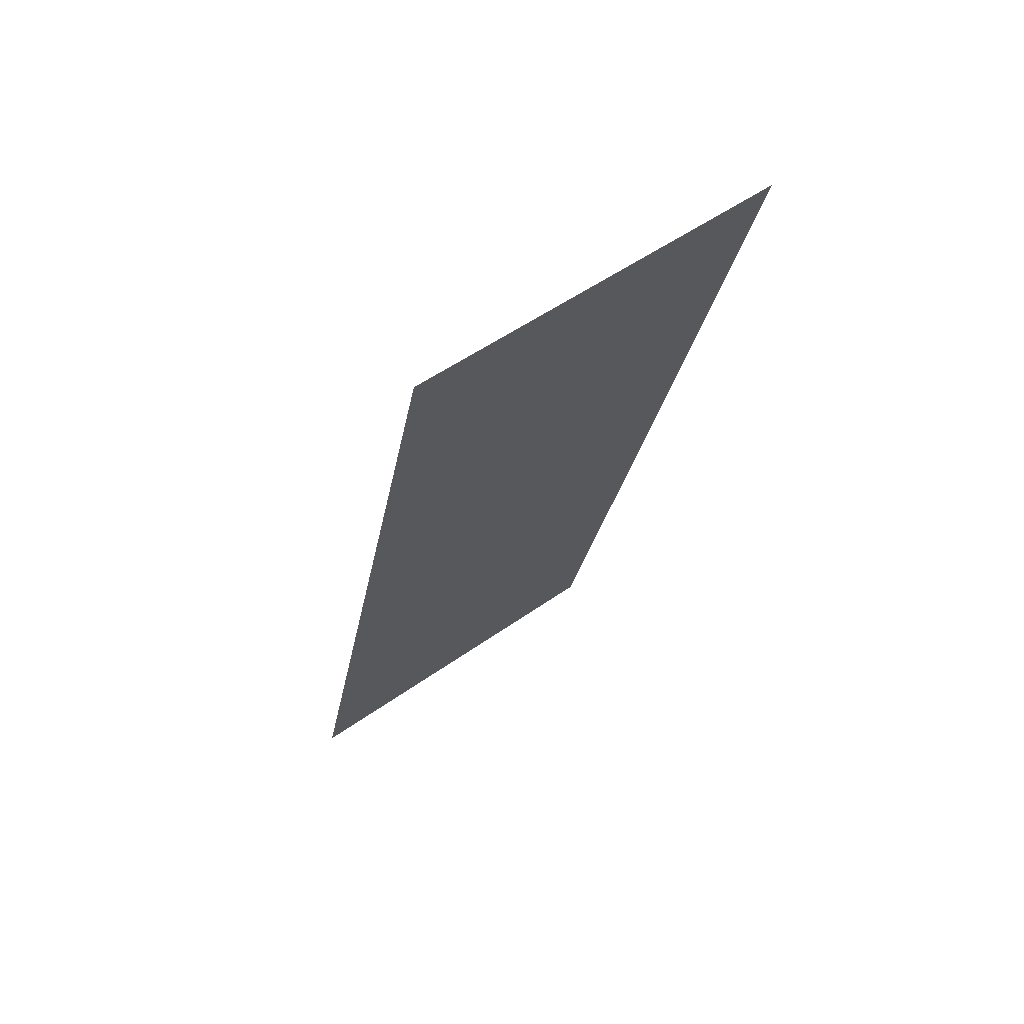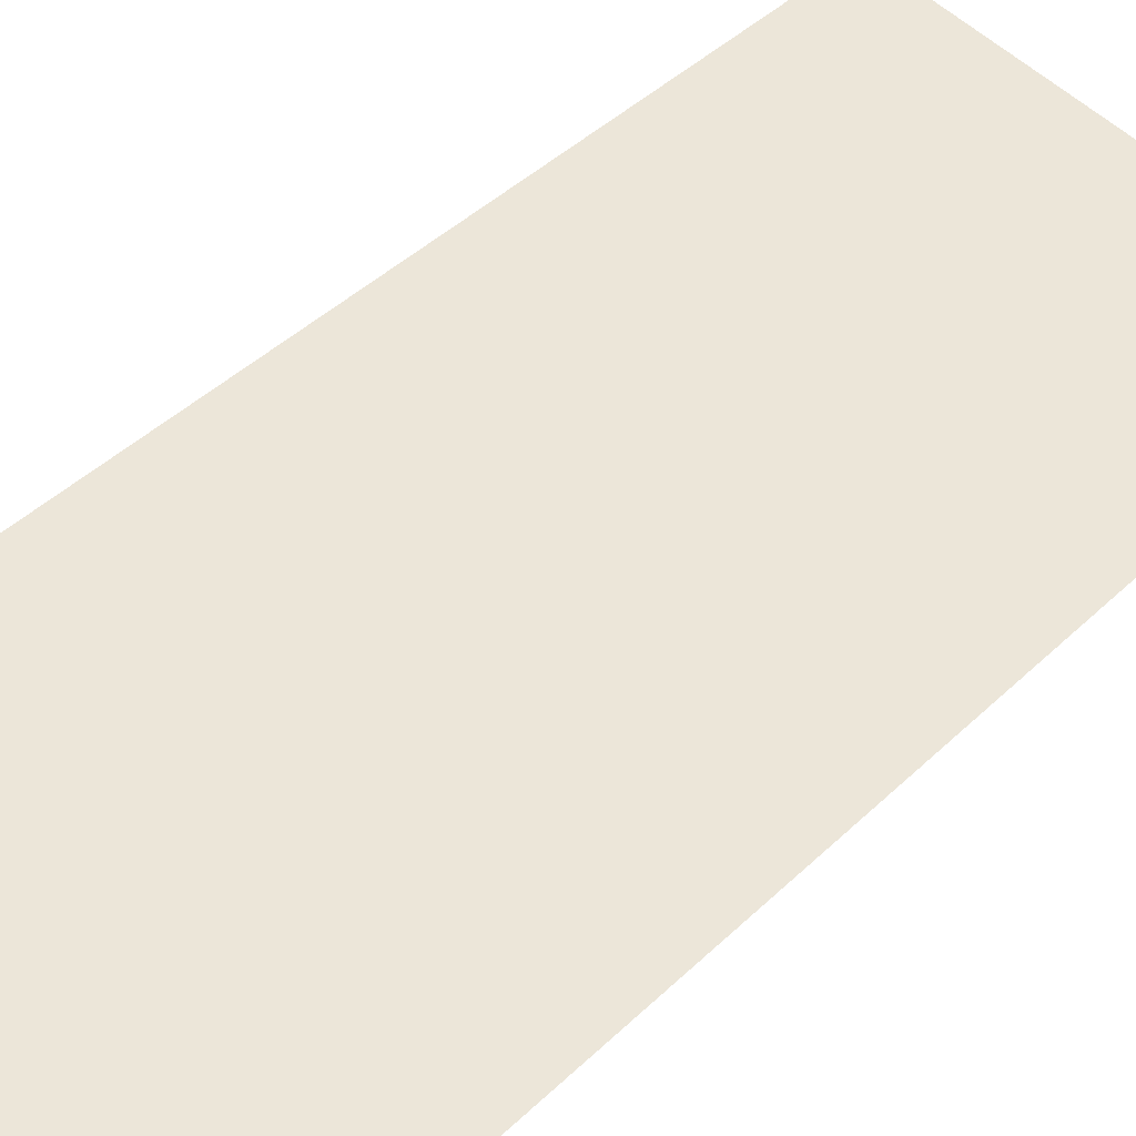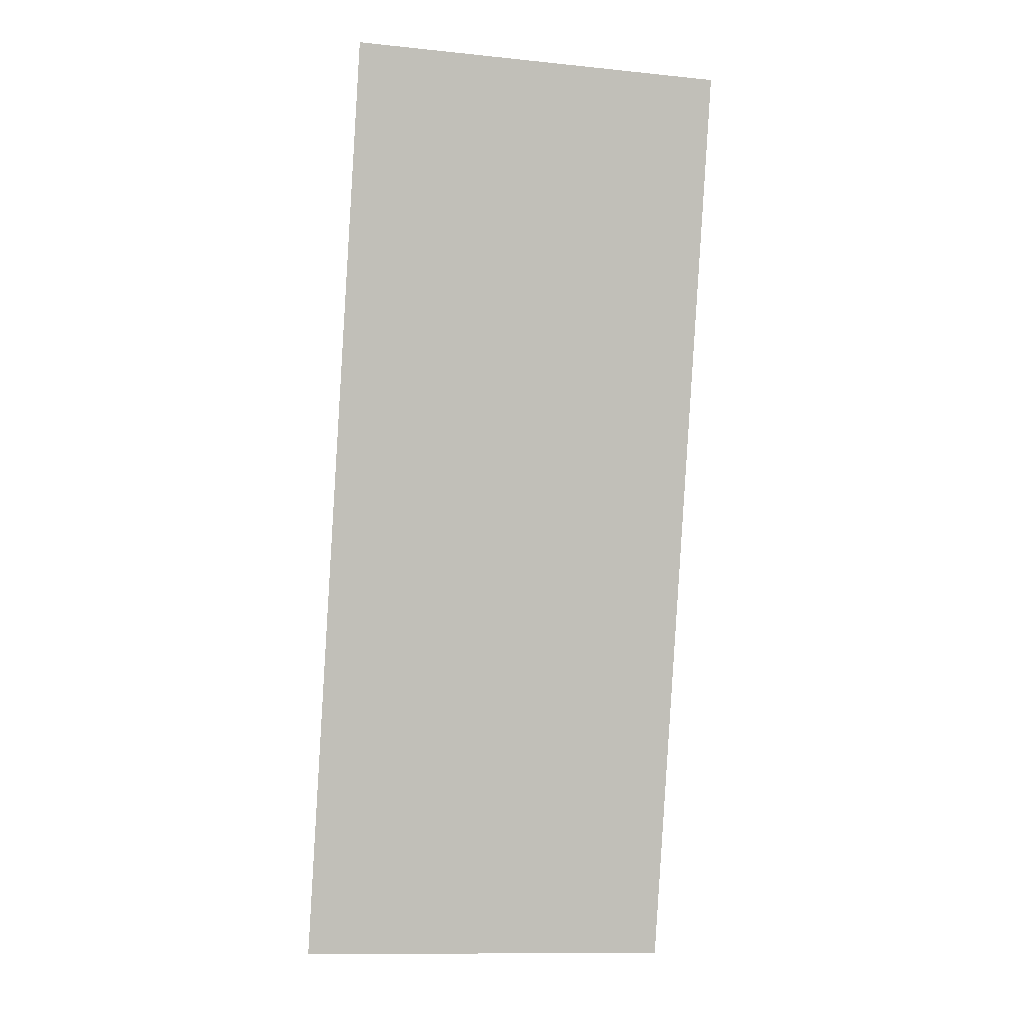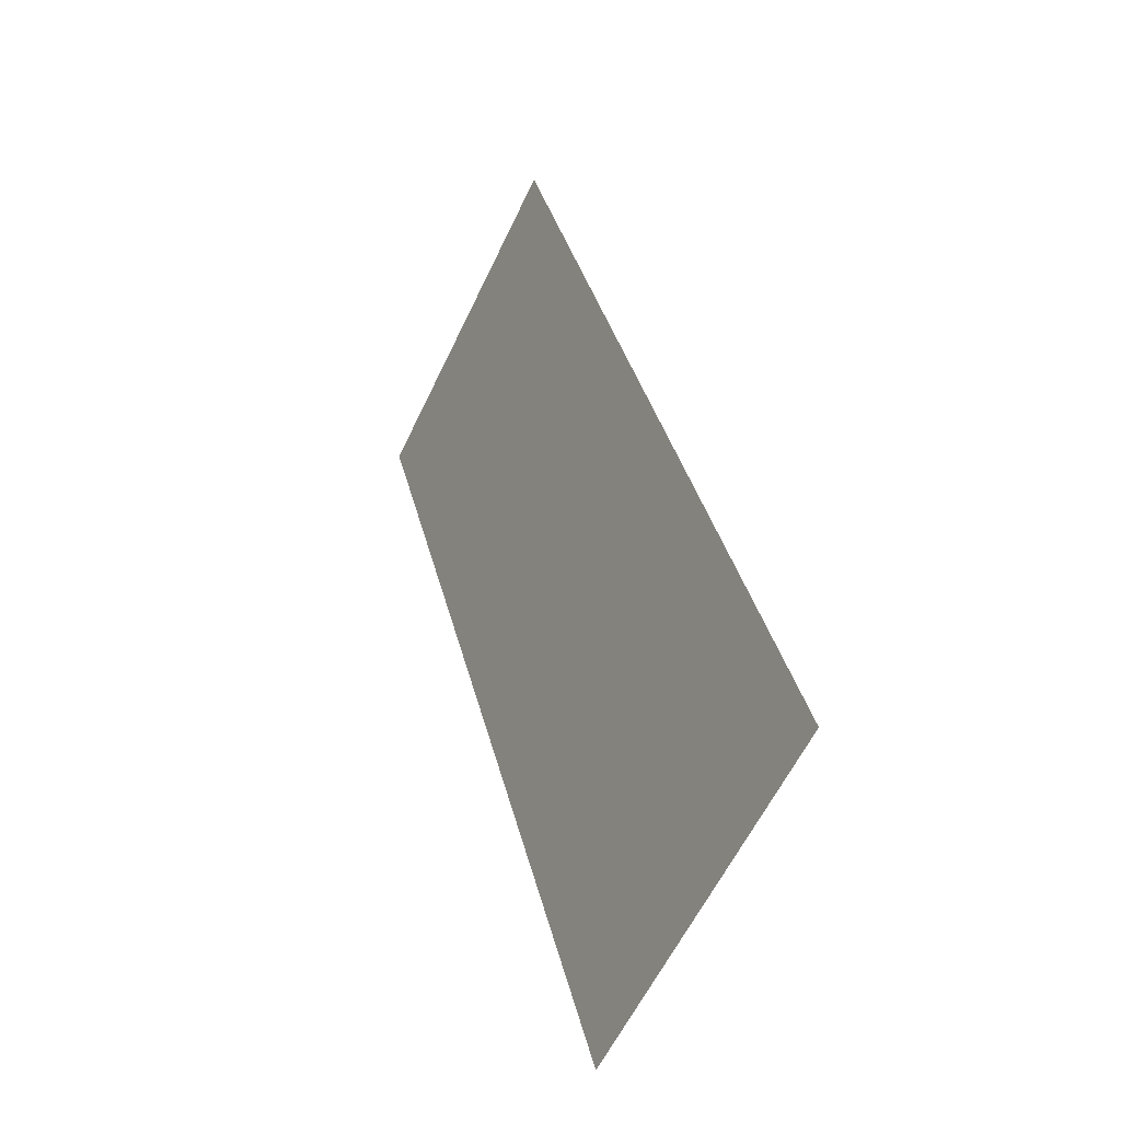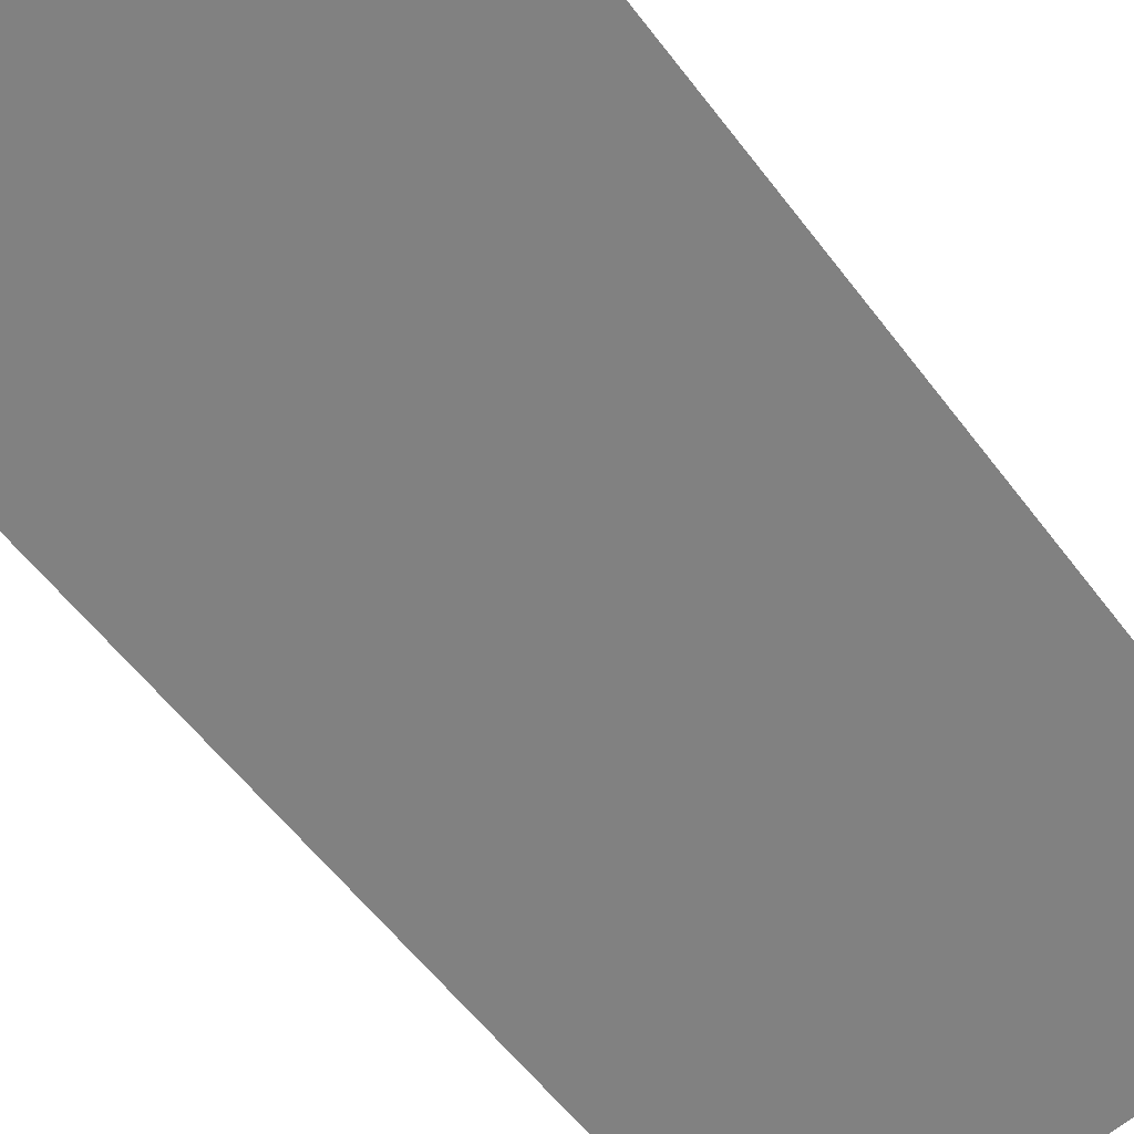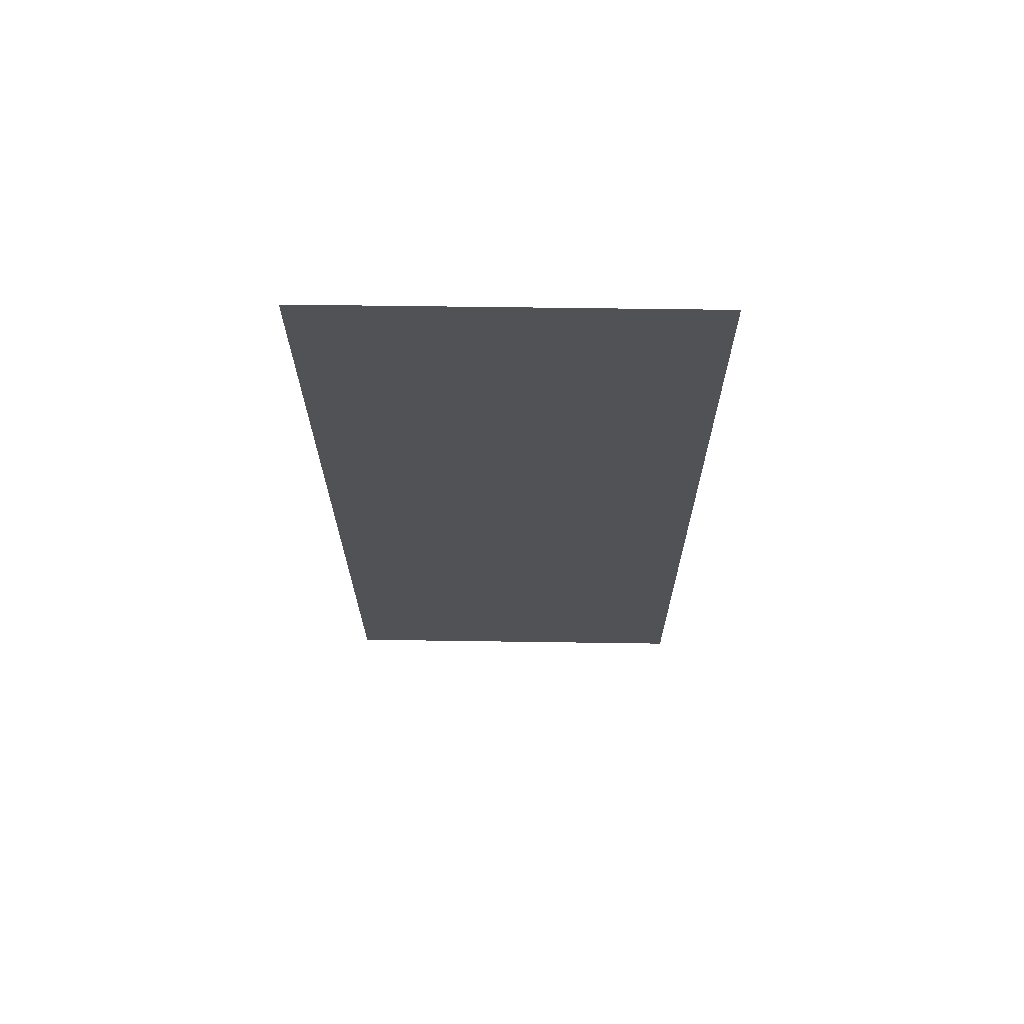
<metadata>
{"format":"obj","ext":"obj","renderer":"f3d","projection":"perspective","resolution":1024,"background":"white","views":[{"elev":53.8,"azim":-37.0,"up":"+Z"},{"elev":60.0,"azim":-138.2,"up":"+Y"},{"elev":-12.2,"azim":-13.5,"up":"+Z"},{"elev":-60.2,"azim":64.6,"up":"+Z"},{"elev":-72.0,"azim":36.8,"up":"+Y"},{"elev":54.2,"azim":0.9,"up":"+Z"}]}
</metadata>
<code>
o dark_grass_256x256
v -2.031 2.369 -16.42
v -2.031 -0.2533 -6.635
v 2.031 2.369 -16.42
v 2.031 -0.2533 -6.635
f 1 2 4 3

</code>
